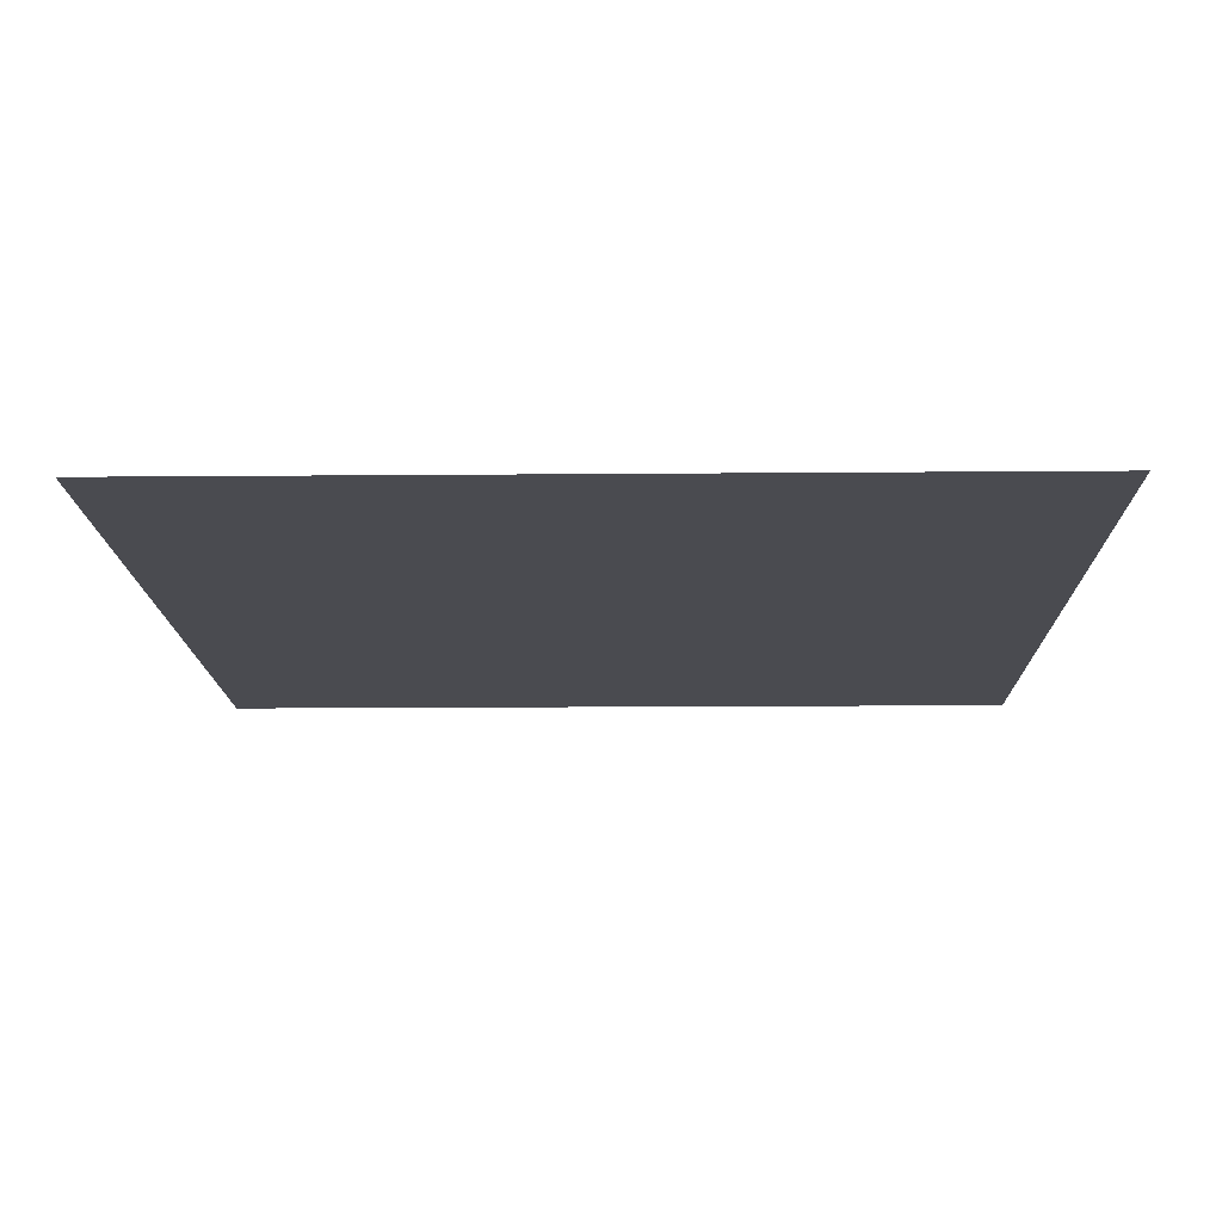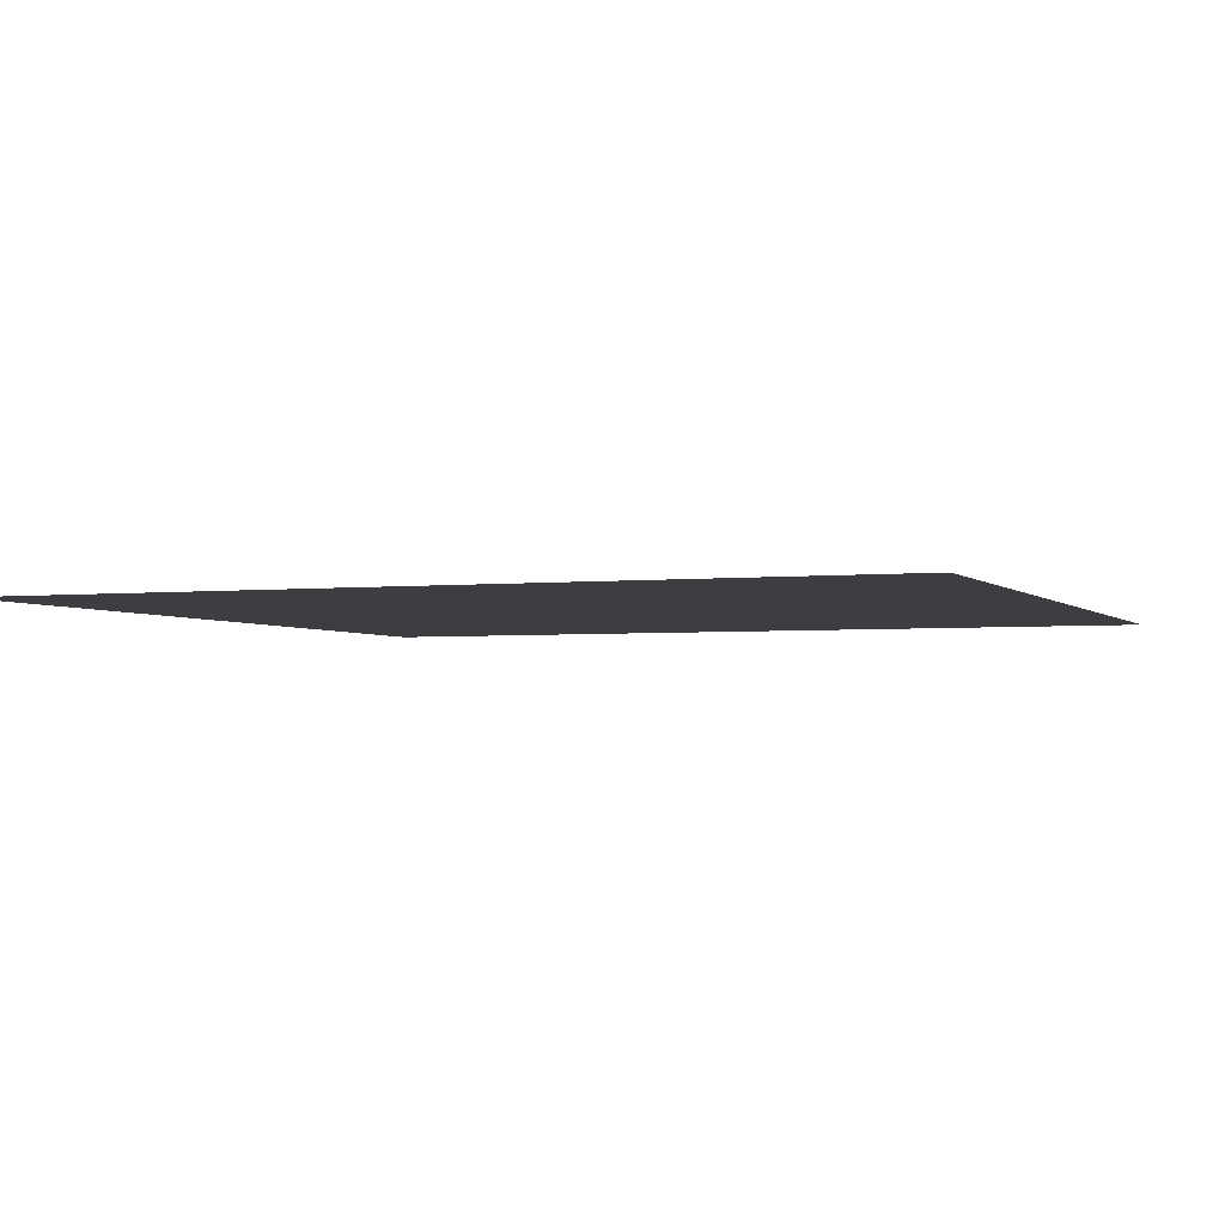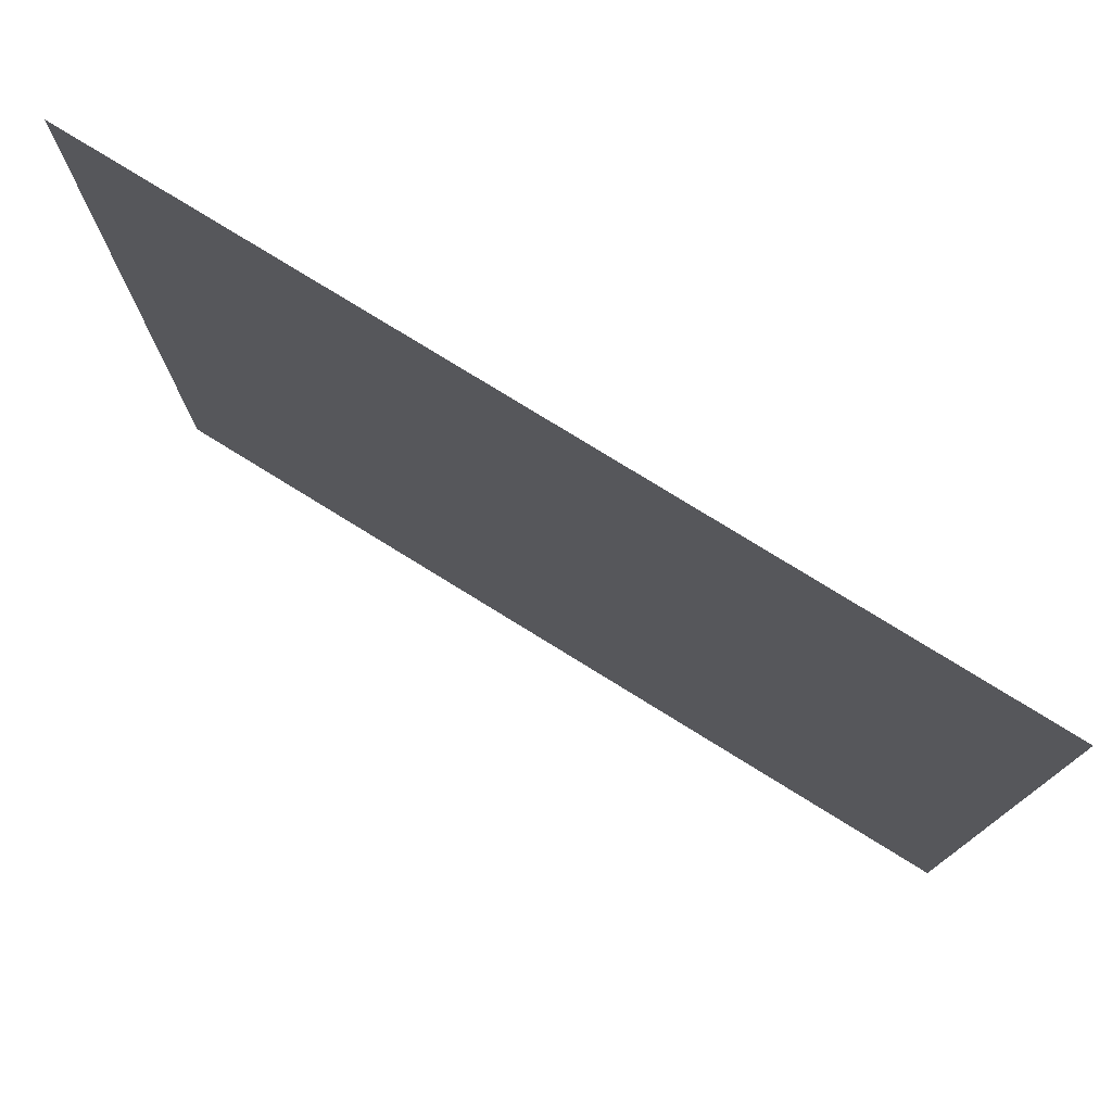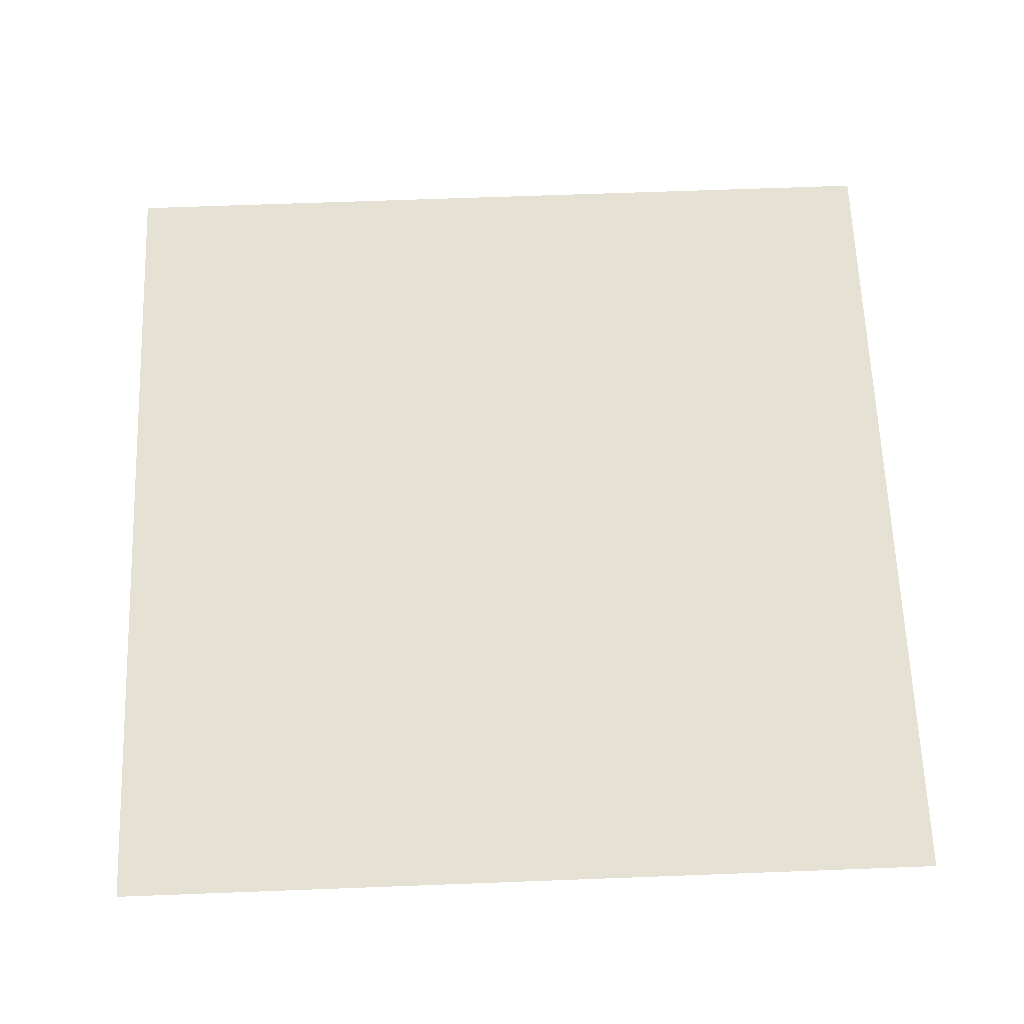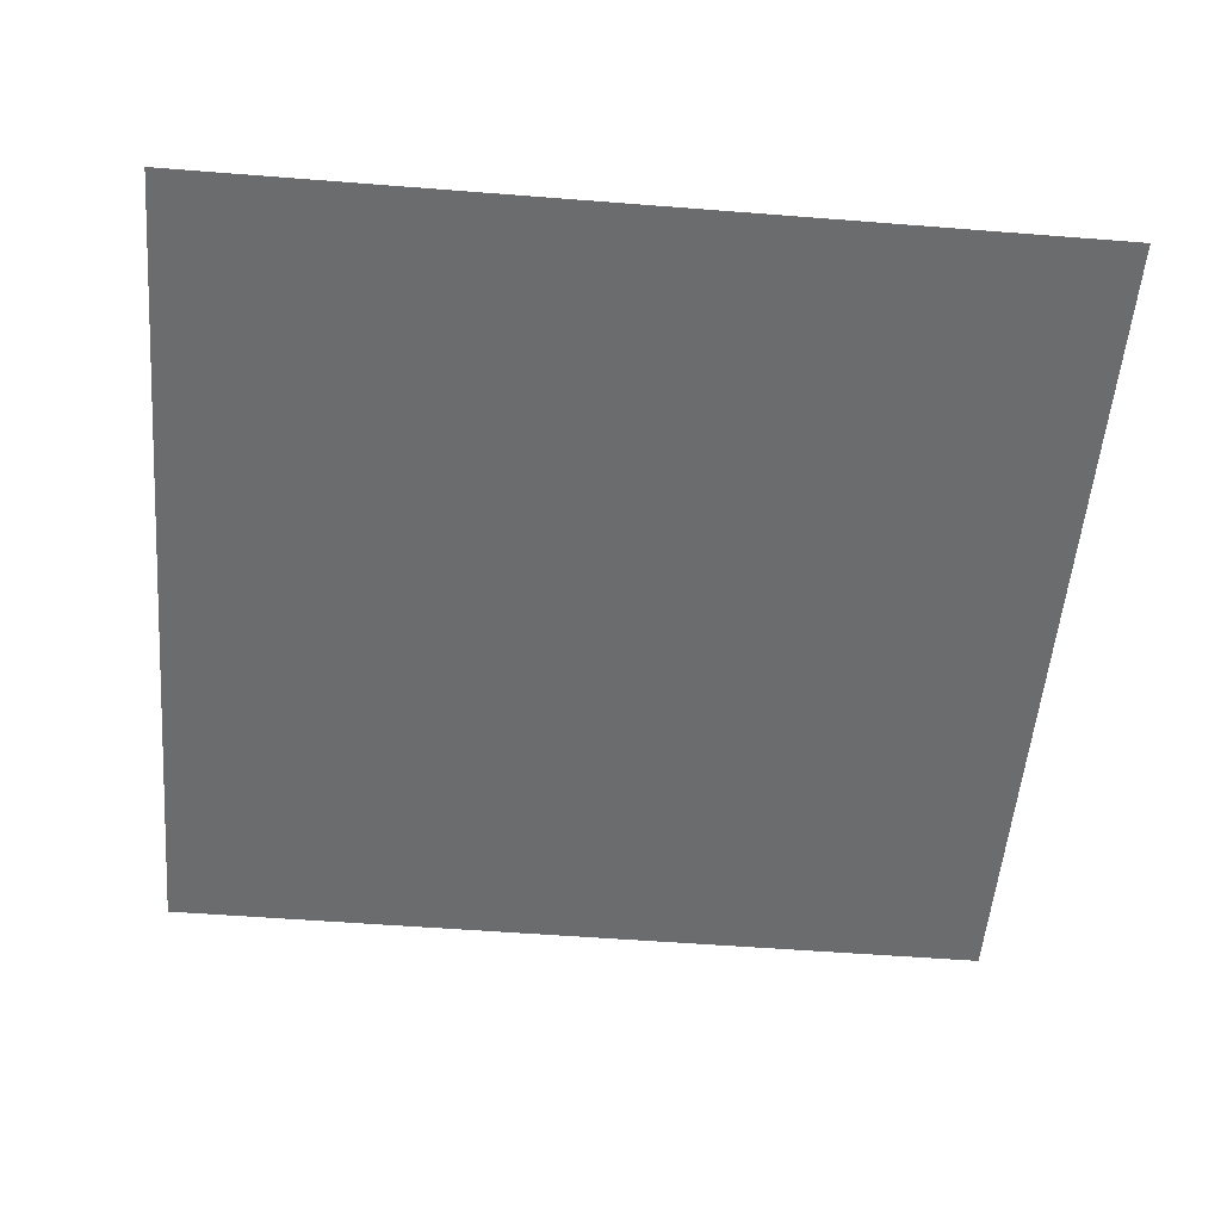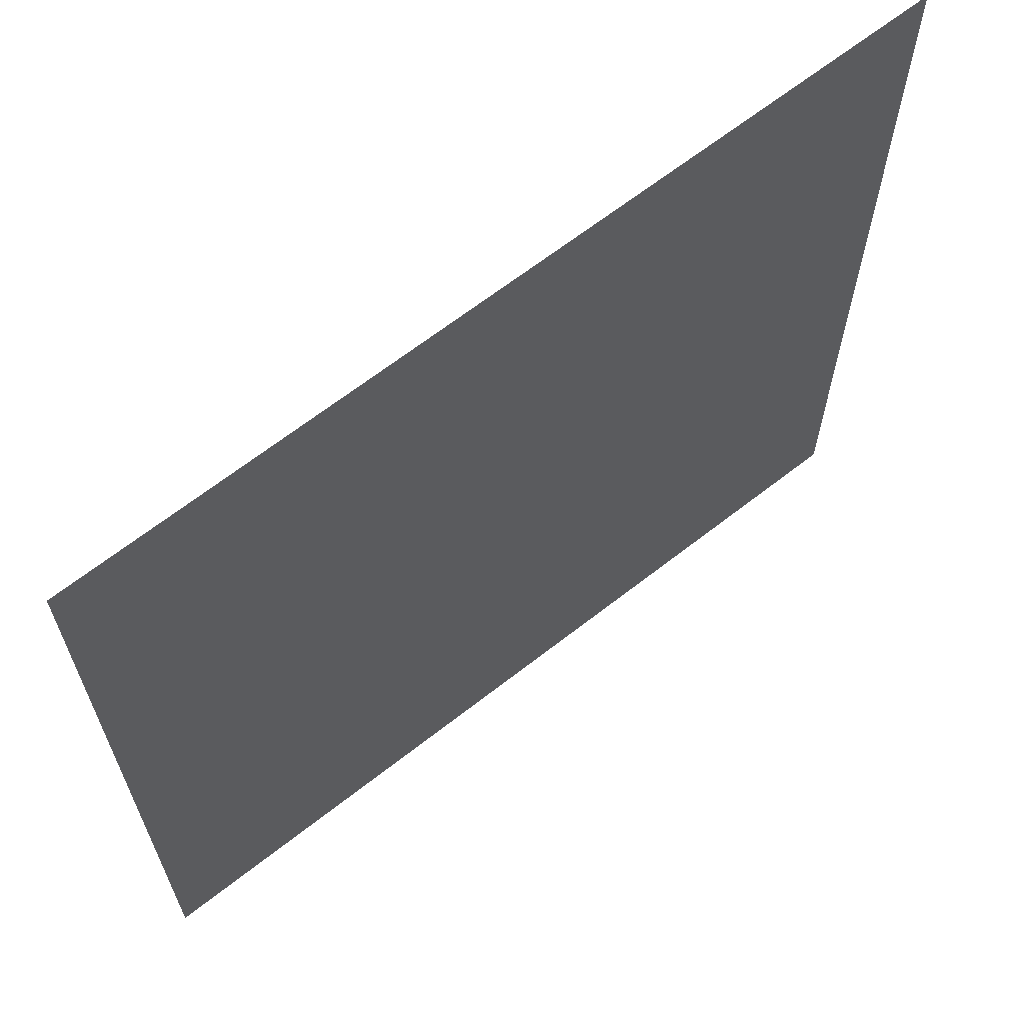
<metadata>
{"format":"obj","ext":"obj","renderer":"f3d","projection":"perspective","resolution":1024,"background":"white","views":[{"elev":-14.5,"azim":-88.9,"up":"+Y"},{"elev":-3.0,"azim":-68.8,"up":"+Y"},{"elev":77.7,"azim":31.7,"up":"+Z"},{"elev":64.3,"azim":-92.2,"up":"+Y"},{"elev":-53.6,"azim":175.2,"up":"+Y"},{"elev":65.6,"azim":-38.2,"up":"+Z"}]}
</metadata>
<code>
g road1_IN3
v -0.5035 4.402e-08 -0.5035
v 0.5035 4.402e-08 -0.5035
v -0.5035 -4.402e-08 0.5035
v 0.5035 -4.402e-08 0.5035
g road1_IN3_0
f 3 2 1
f 3 4 2

</code>
